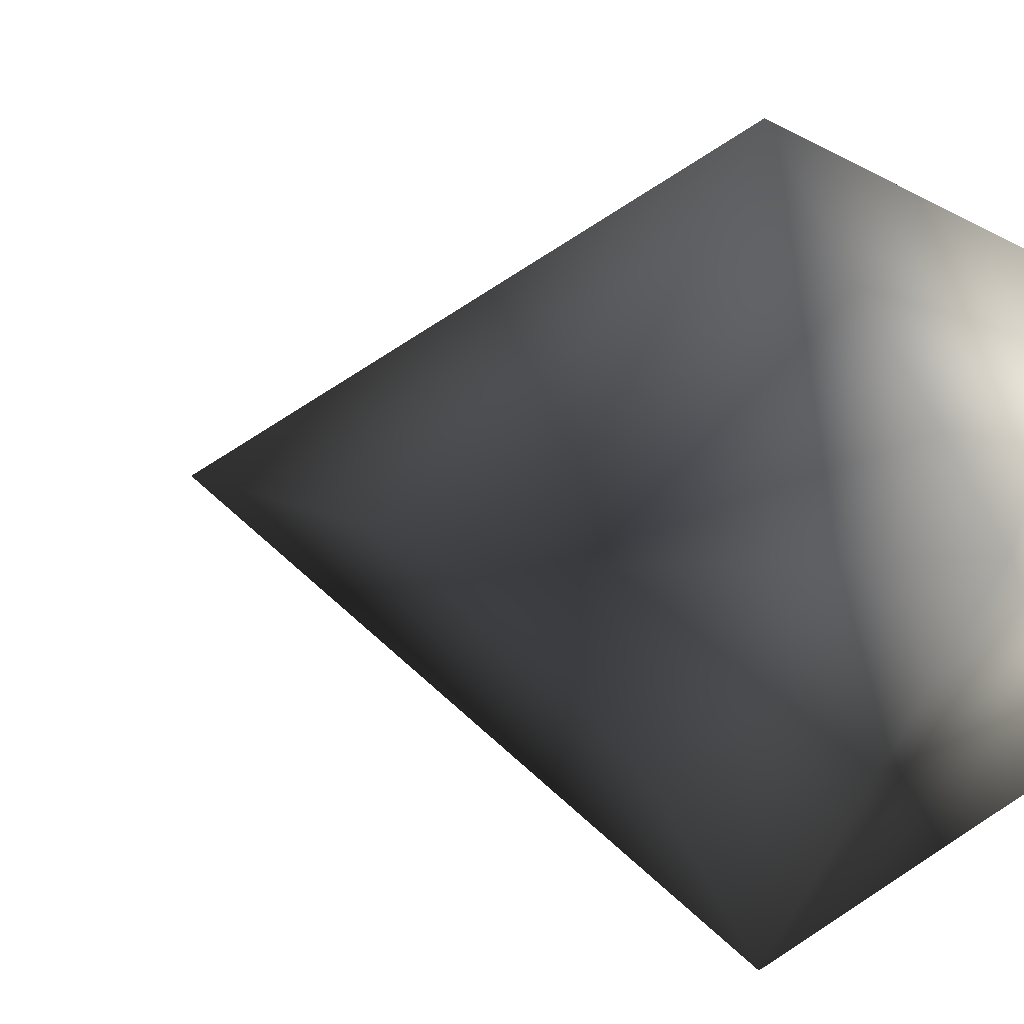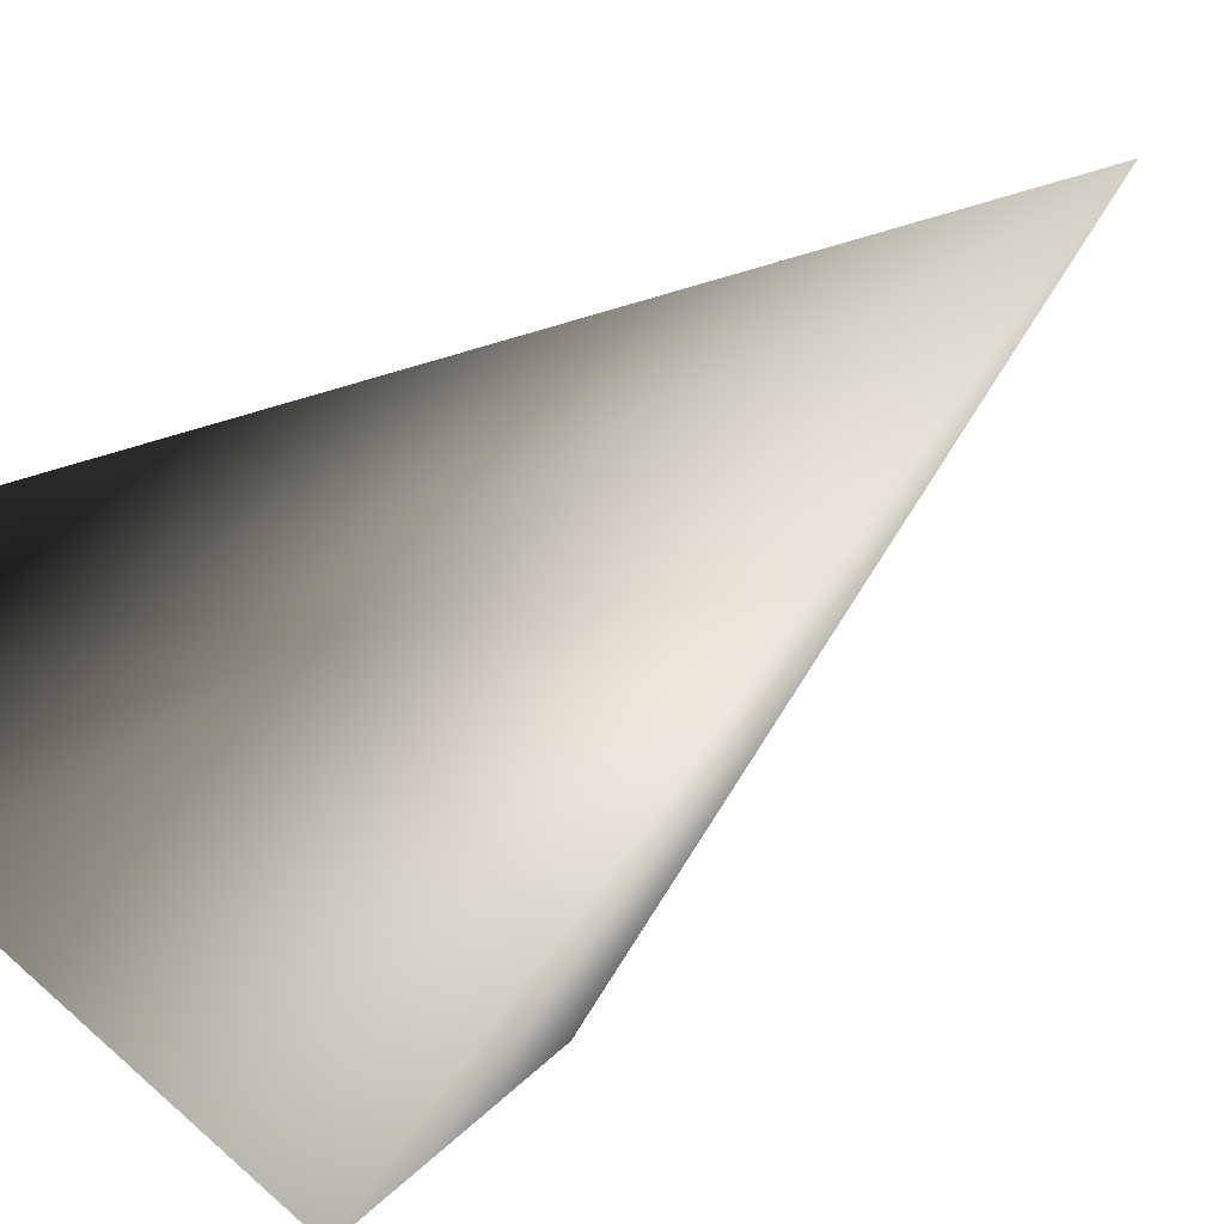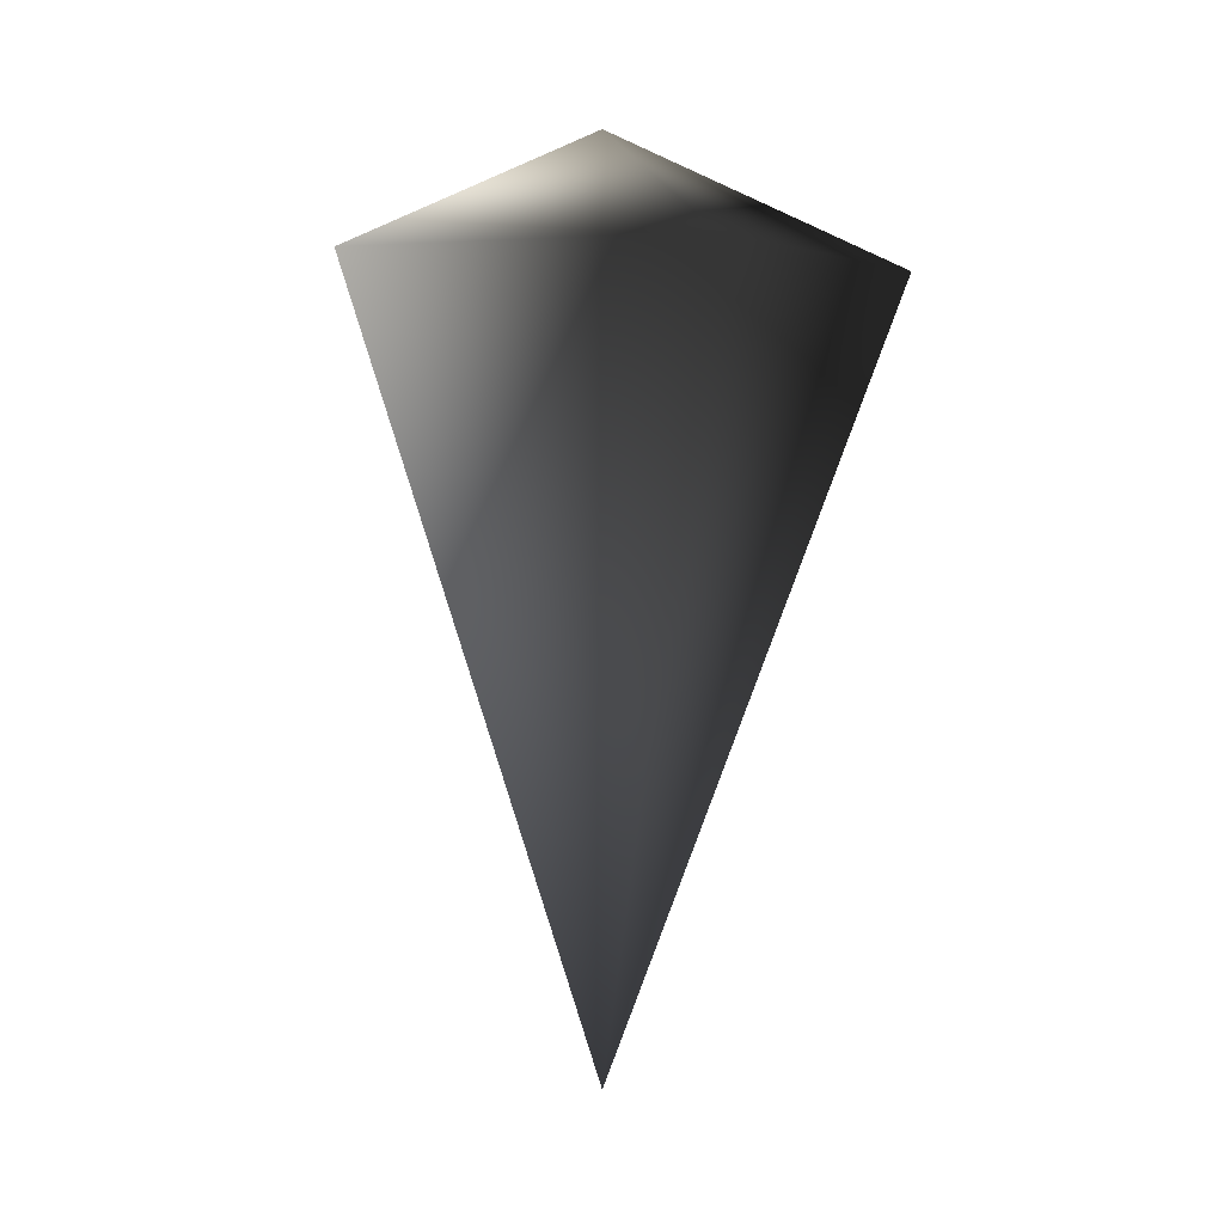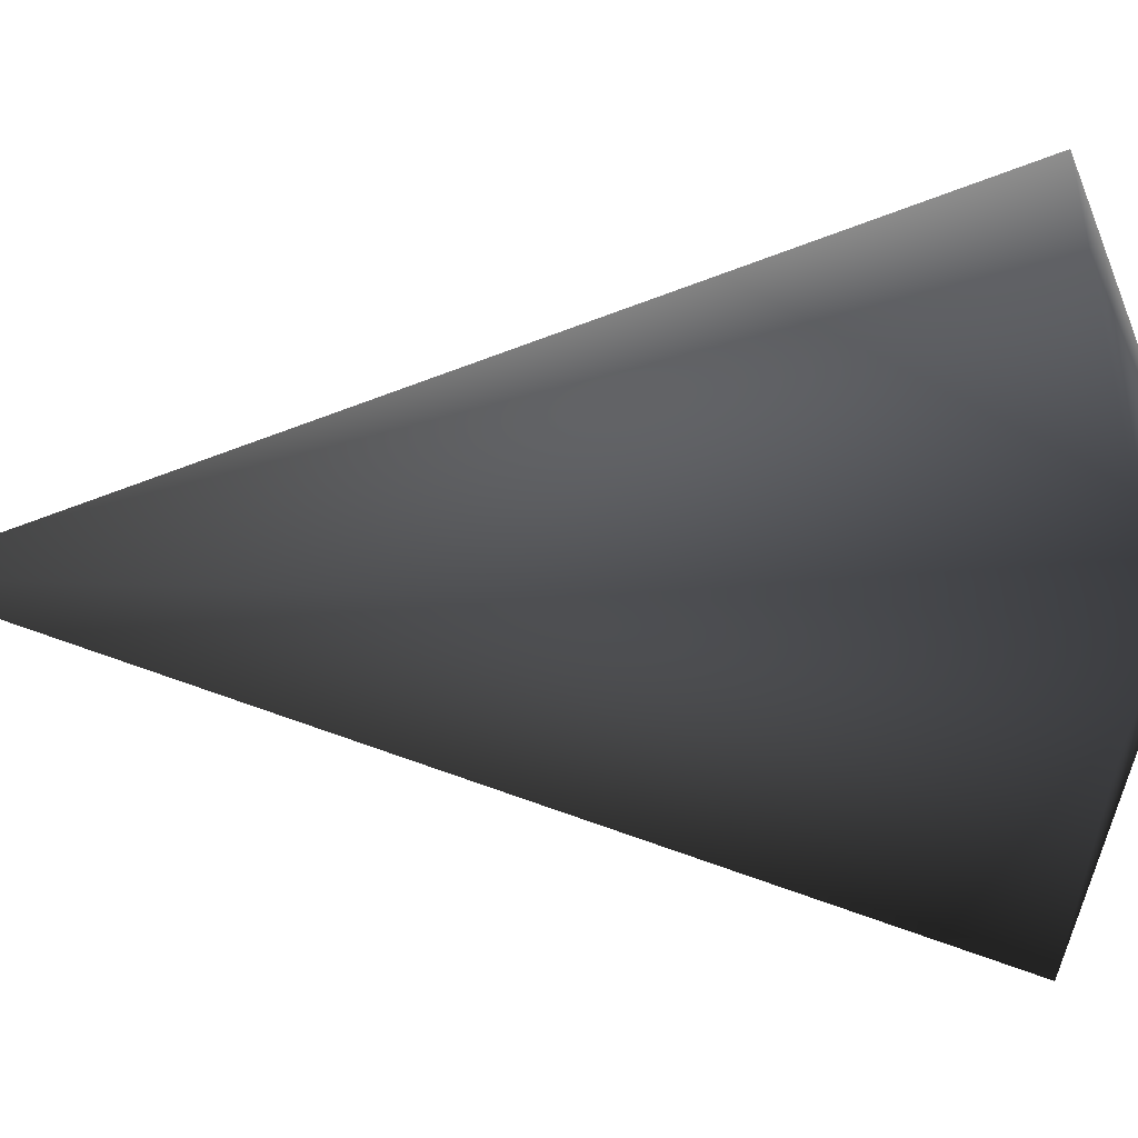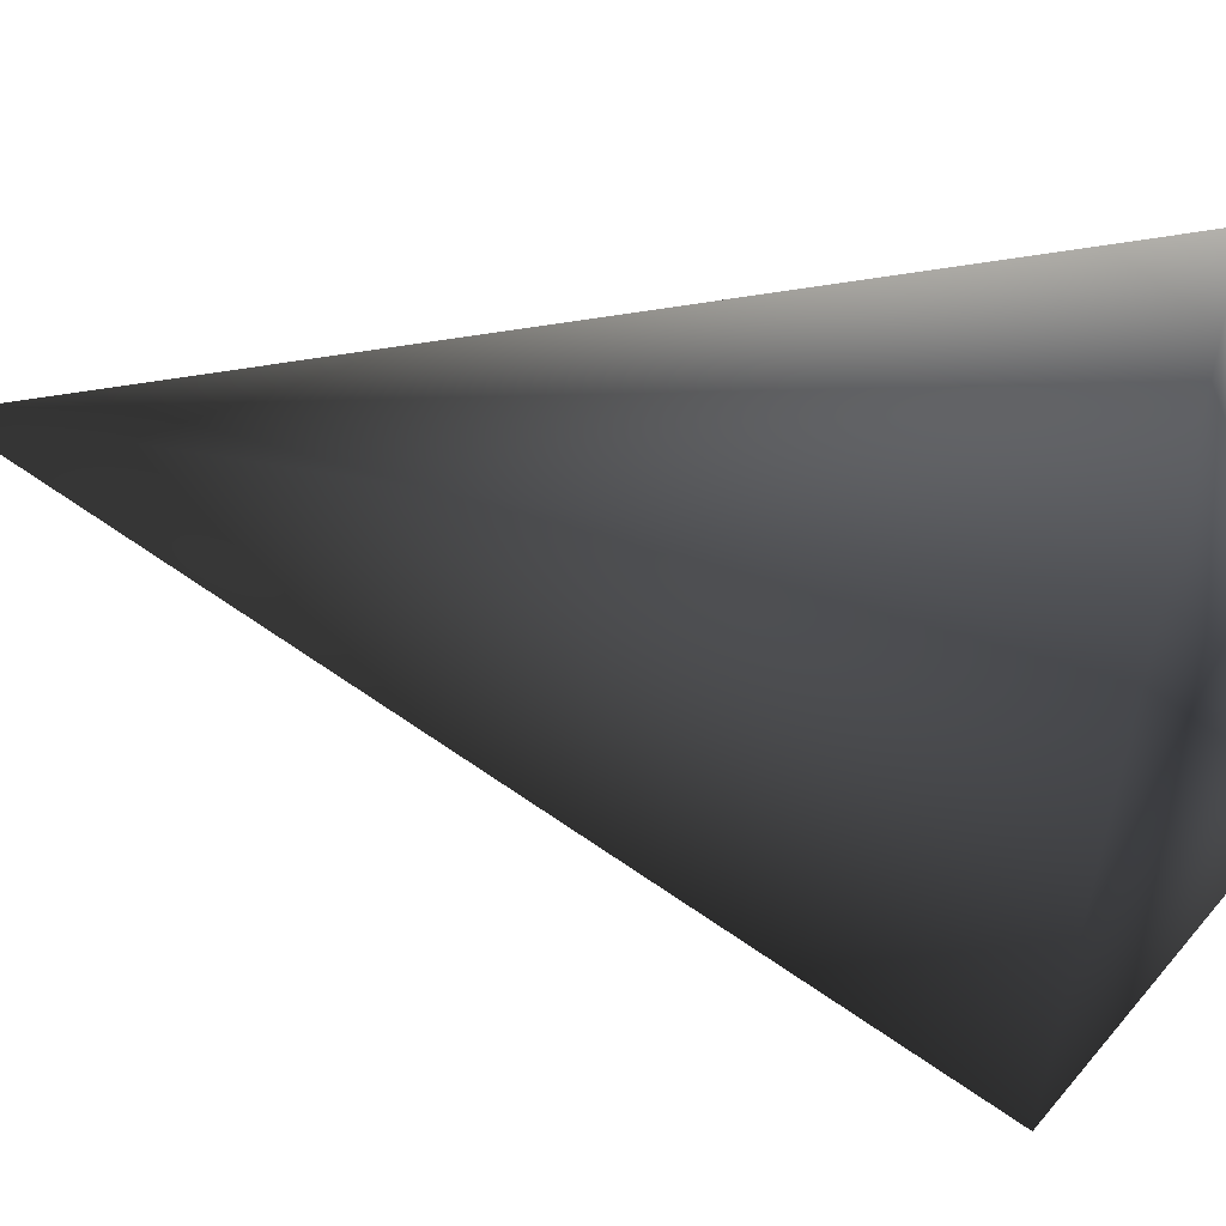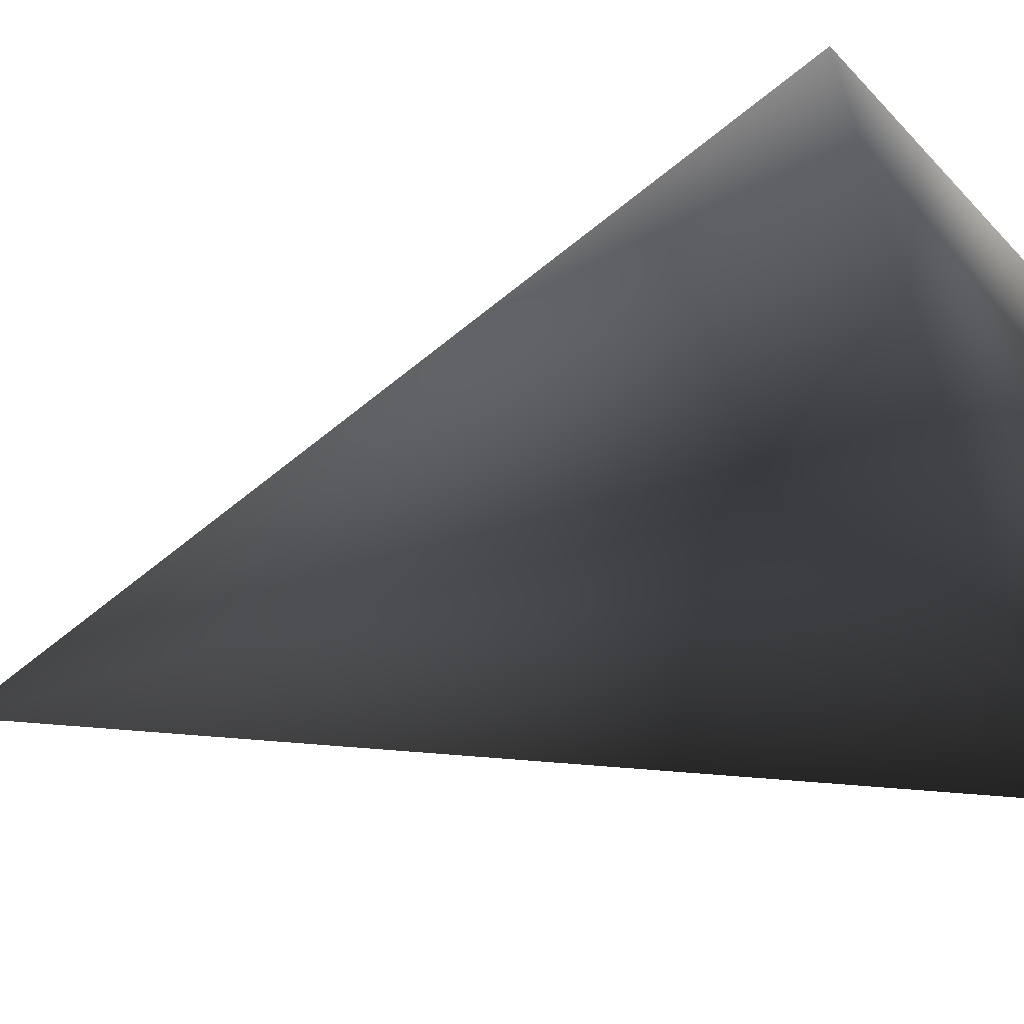
<metadata>
{"format":"obj","ext":"obj","renderer":"f3d","projection":"perspective","resolution":1024,"background":"white","views":[{"elev":4.9,"azim":139.3,"up":"+Z"},{"elev":-46.1,"azim":-43.4,"up":"+Z"},{"elev":1.2,"azim":70.7,"up":"+Y"},{"elev":7.4,"azim":81.3,"up":"+Z"},{"elev":61.6,"azim":105.1,"up":"+Z"},{"elev":-67.1,"azim":108.4,"up":"+Z"}]}
</metadata>
<code>
v 0 -1.087 0
v 0.1394 0.1094 -0.4289
v -0.3648 0.1094 -0.2651
v 0 -1.087 0
v -0.3648 0.1094 0.2651
v 0.1394 0.1094 0.4289
v 0.451 0.1094 8.284e-17
v 0.1394 0.1094 -0.4289
v 0 0.3143 0
v -0.3648 0.1094 -0.2651
v -0.3648 0.1094 0.2651
v 0.1394 0.1094 -0.4289
v 0 0.3143 0
v 0.1394 0.1094 0.4289
v 0.451 0.1094 8.284e-17
v 0 0.3143 0
v 0.1394 0.1094 -0.4289
g Carrot2_Base_1346_199
f 1 3 2
f 4 5 3
f 4 6 5
f 4 7 6
f 1 8 7
f 5 6 9
f 10 11 9
f 12 10 13
f 14 15 9
f 15 17 16

</code>
